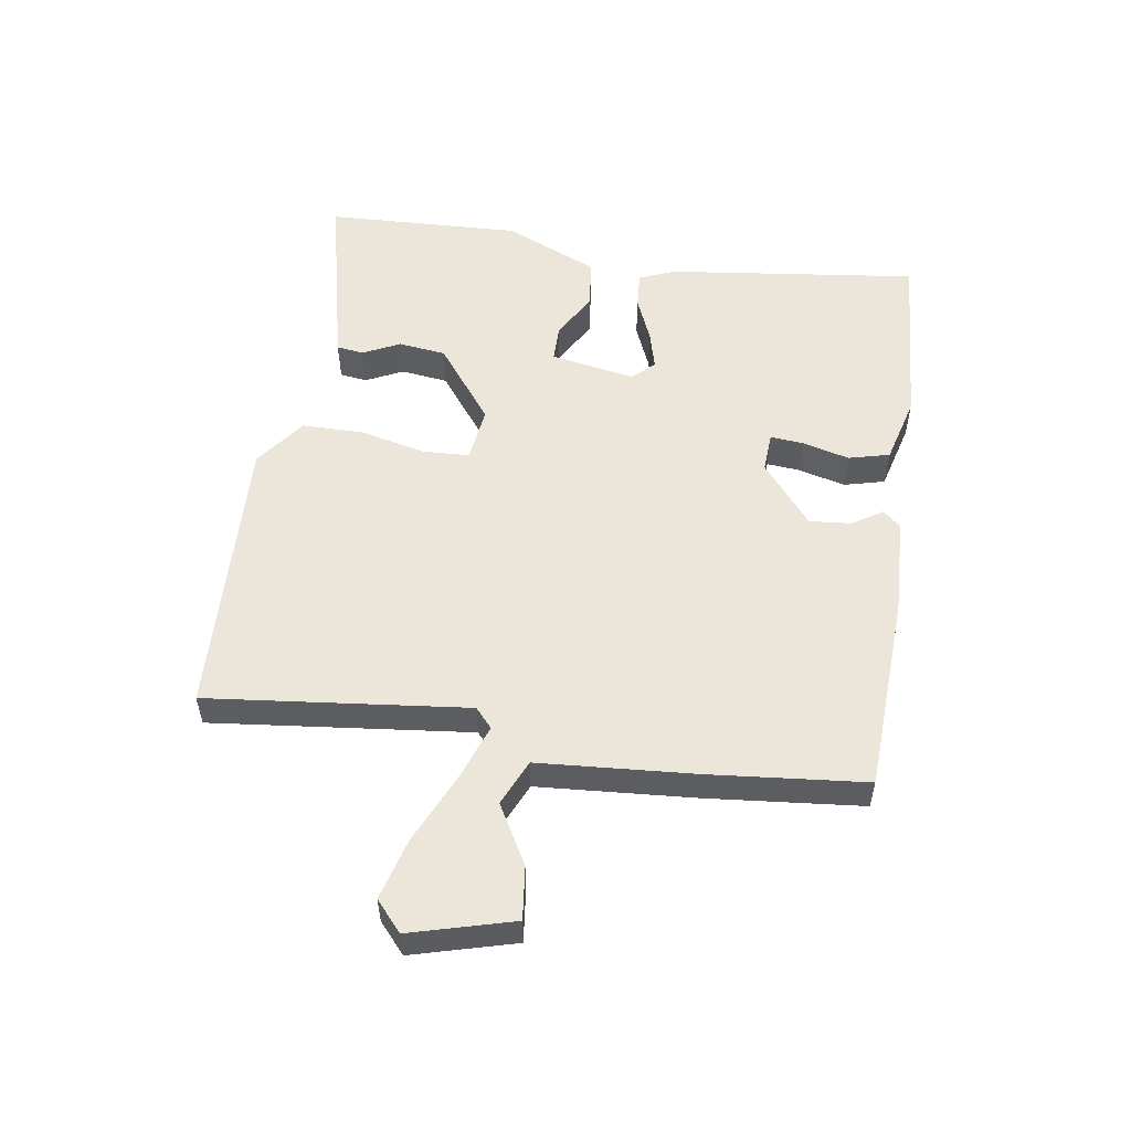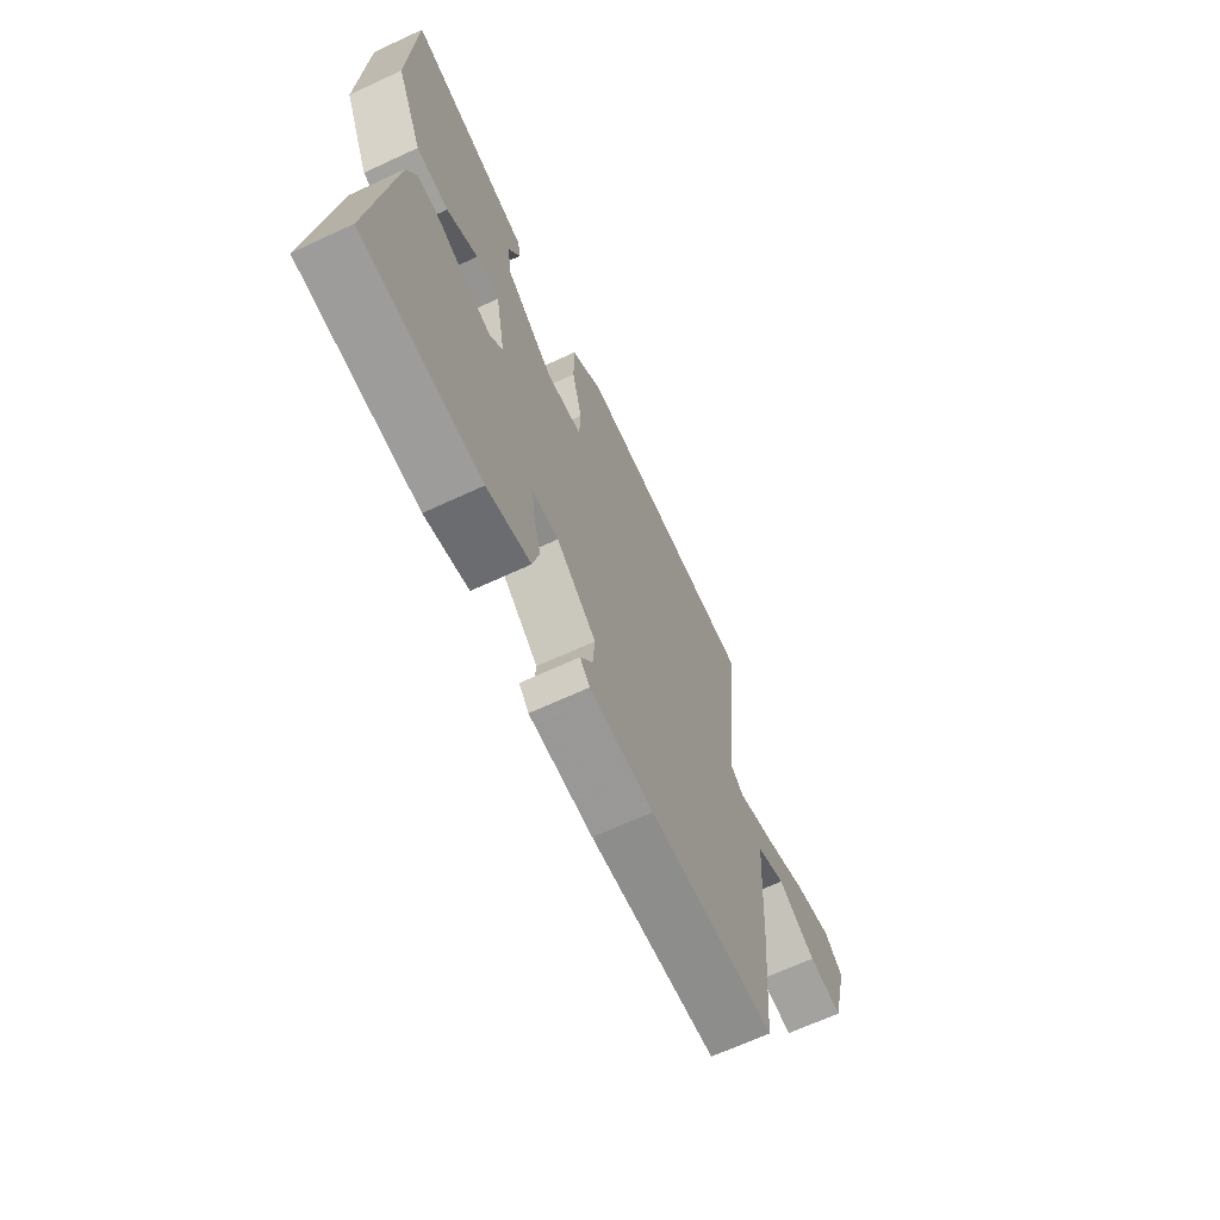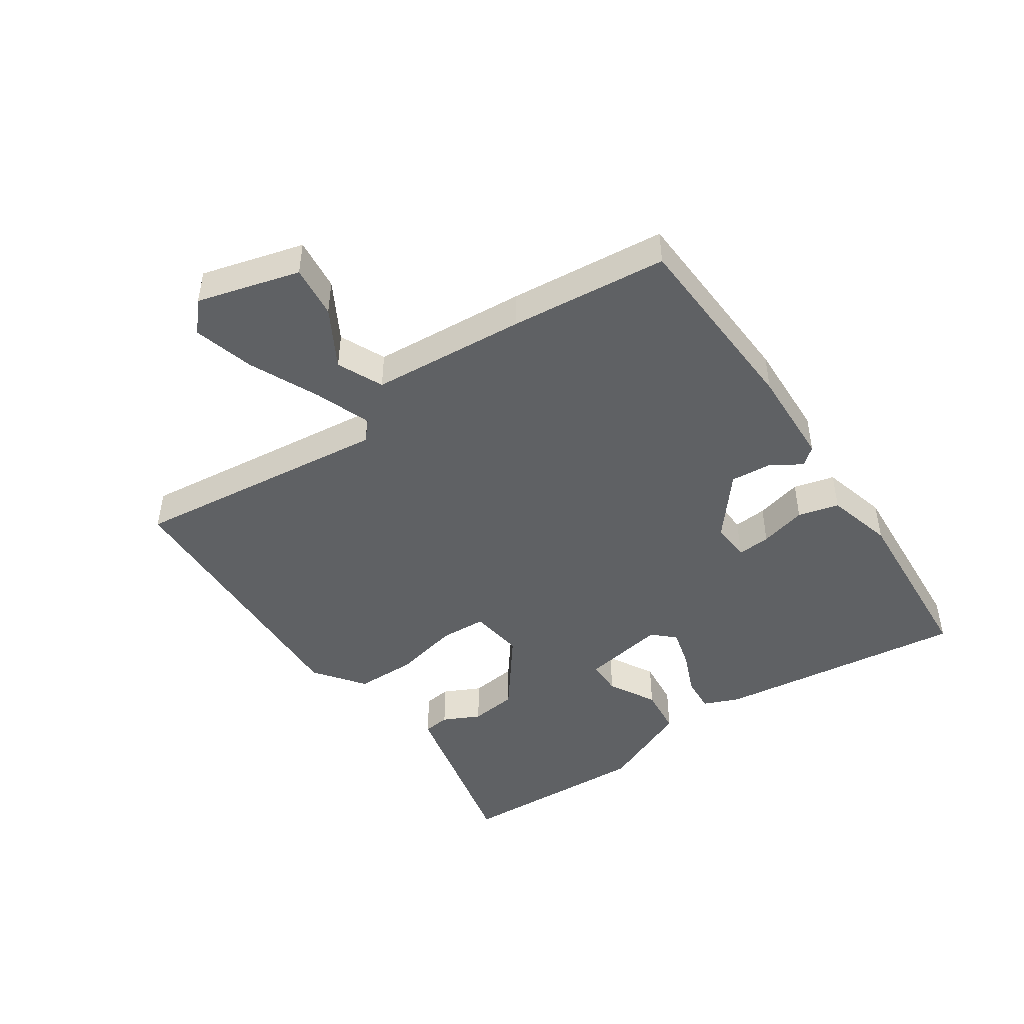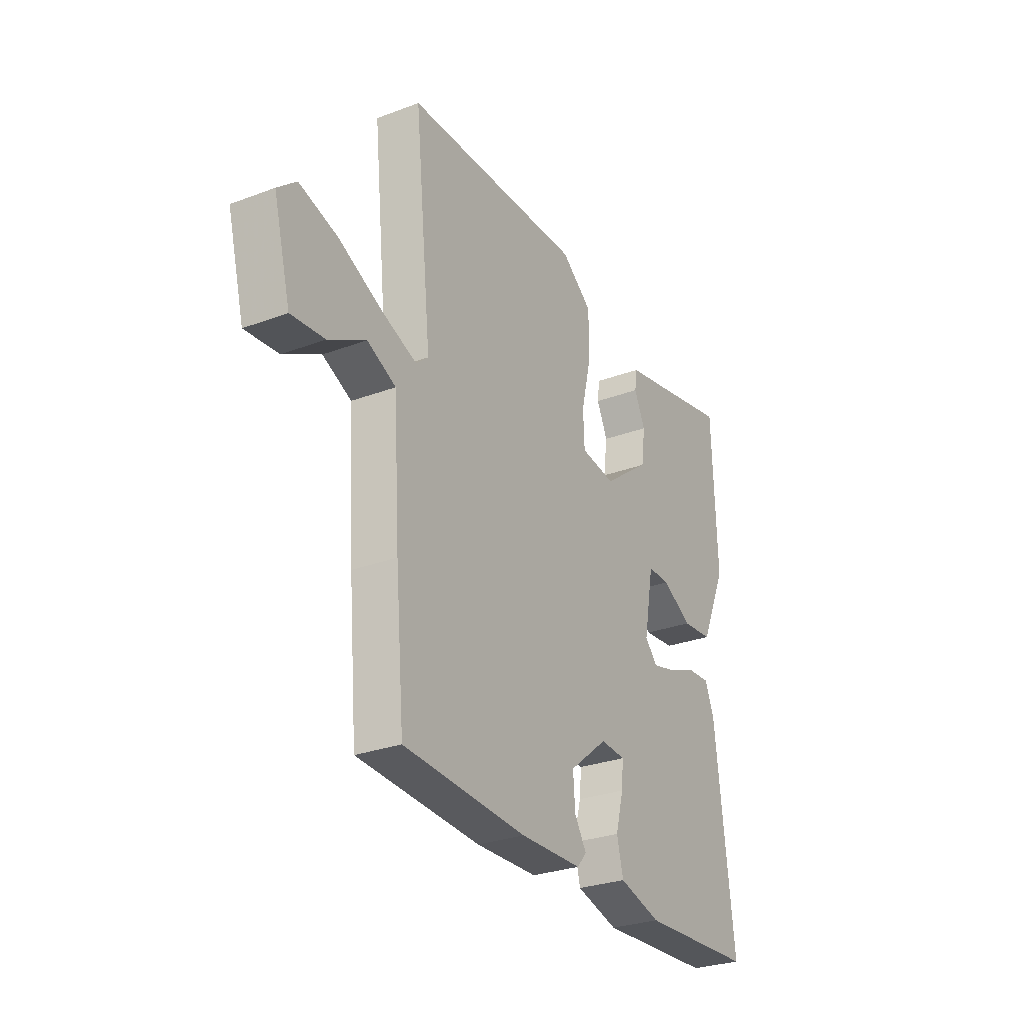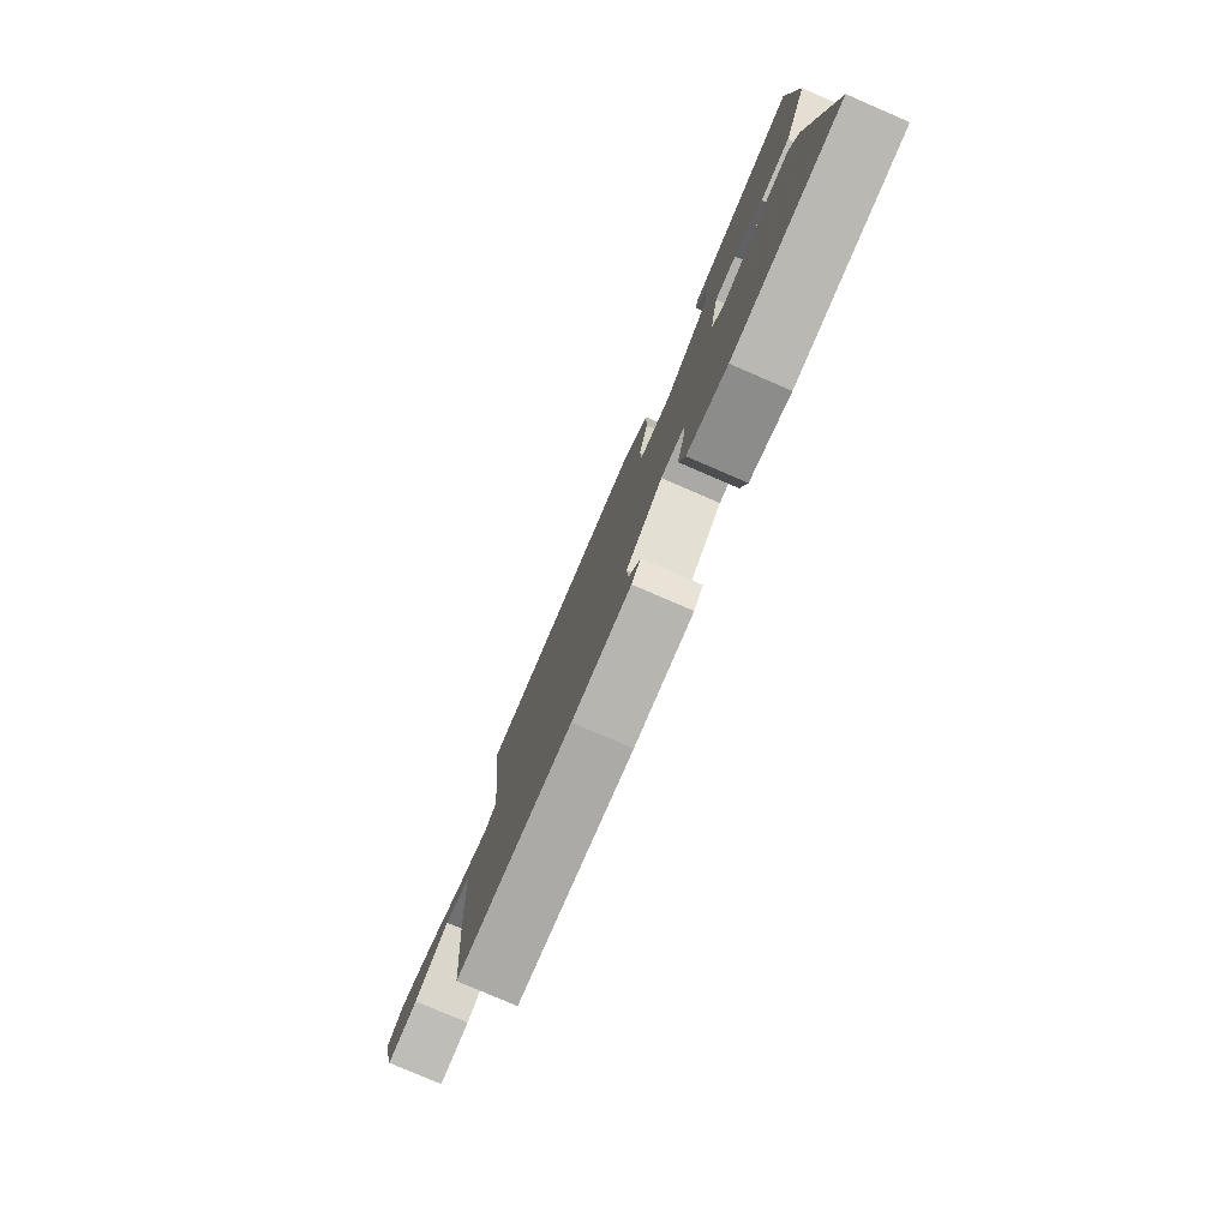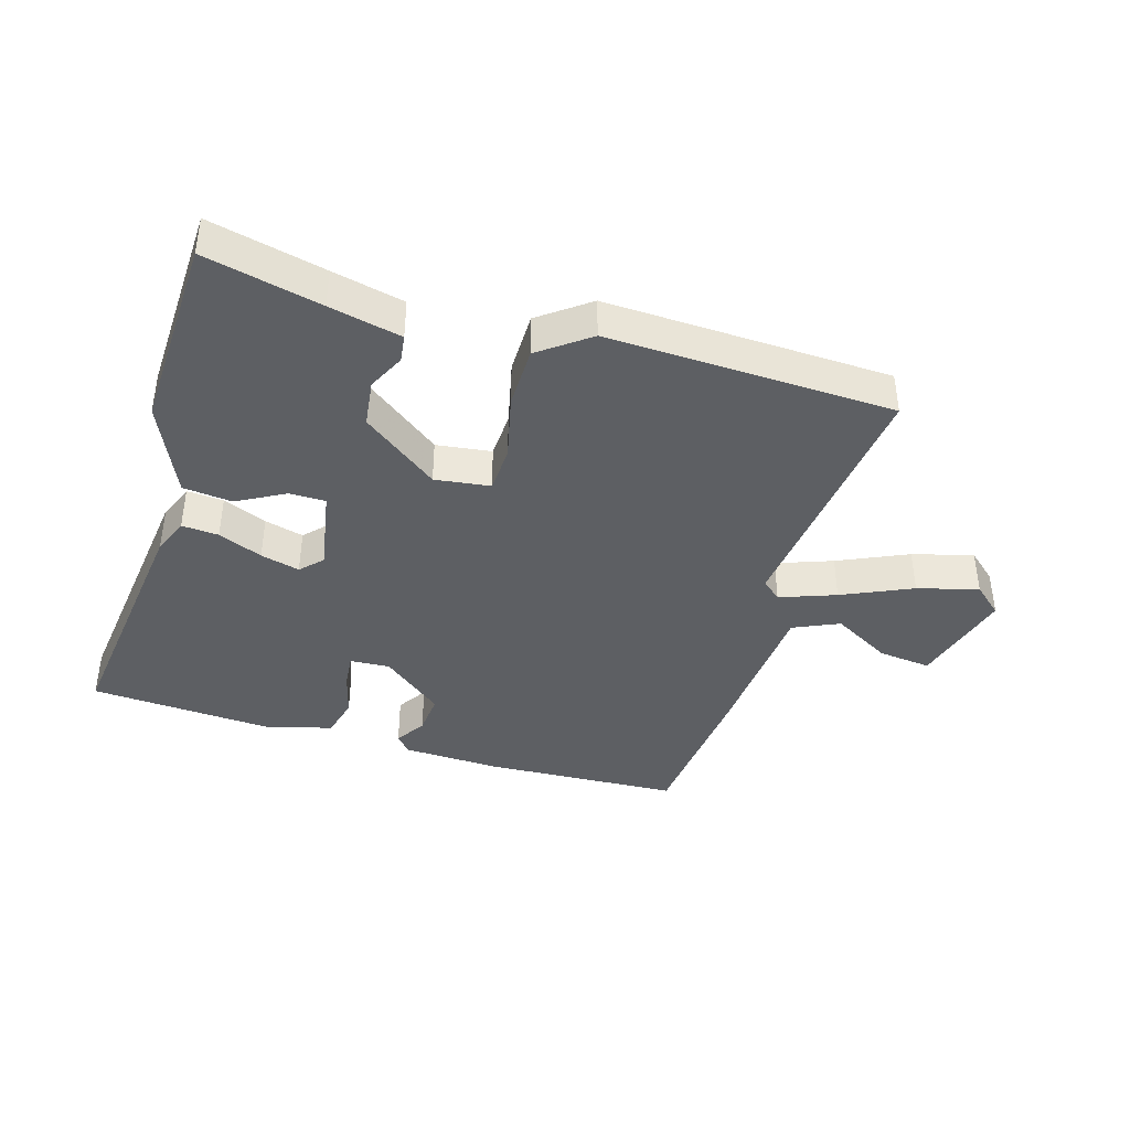
<metadata>
{"format":"obj","ext":"obj","renderer":"f3d","projection":"perspective","resolution":1024,"background":"white","views":[{"elev":54.5,"azim":98.2,"up":"+Y"},{"elev":-67.2,"azim":-65.1,"up":"+Z"},{"elev":-46.0,"azim":123.7,"up":"+Y"},{"elev":-28.8,"azim":119.2,"up":"+Z"},{"elev":-79.2,"azim":-113.3,"up":"+Z"},{"elev":-40.1,"azim":-17.1,"up":"+Y"}]}
</metadata>
<code>
v 0.5 0.07 -0.5
v 0.191 0.07 -0.517
v 0.035 0.07 -0.512
v 0.011 0.07 -0.484
v 0.041 0.07 -0.436
v 0.046 0.07 -0.37
v -0.051 0.07 -0.292
v -0.114 0.07 -0.296
v -0.109 0.07 -0.349
v -0.089 0.07 -0.423
v -0.105 0.07 -0.488
v -0.211 0.07 -0.517
v -0.5 0.07 -0.5
v -0.454 0.07 -0.101
v -0.431 0.07 -0.044
v -0.373 0.07 -0.048
v -0.303 0.07 -0.077
v -0.241 0.07 -0.093
v -0.209 0.07 -0.059
v -0.234 0.07 0.075
v -0.291 0.07 0.075
v -0.366 0.07 0.033
v -0.444 0.07 0.041
v -0.51 0.07 0.189
v -0.5 0.07 0.5
v -0.317 0.07 0.459
v -0.203 0.07 0.434
v -0.197 0.07 0.391
v -0.225 0.07 0.332
v -0.215 0.07 0.257
v -0.095 0.07 0.167
v -0.008 0.07 0.179
v -0.005 0.07 0.253
v -0.03 0.07 0.357
v -0.03 0.07 0.455
v 0.048 0.07 0.514
v 0.5 0.07 0.5
v 0.458 0.07 0.088
v 0.489 0.07 0.061
v 0.577 0.07 0.094
v 0.687 0.07 0.145
v 0.783 0.07 0.172
v 0.83 0.07 0.131
v 0.787 0.07 -0.032
v 0.703 0.07 -0.023
v 0.61 0.07 0.029
v 0.538 0.07 -0.004
v 0.522 0.07 -0.251
v 0.5 0 -0.5
v 0.191 0 -0.517
v 0.035 0 -0.512
v 0.011 0 -0.484
v 0.041 0 -0.436
v 0.046 0 -0.37
v -0.051 0 -0.292
v -0.114 0 -0.296
v -0.109 0 -0.349
v -0.089 0 -0.423
v -0.105 0 -0.488
v -0.211 0 -0.517
v -0.5 0 -0.5
v -0.454 0 -0.101
v -0.431 0 -0.044
v -0.373 0 -0.048
v -0.303 0 -0.077
v -0.241 0 -0.093
v -0.209 0 -0.059
v -0.234 0 0.075
v -0.291 0 0.075
v -0.366 0 0.033
v -0.444 0 0.041
v -0.51 0 0.189
v -0.5 0 0.5
v -0.317 0 0.459
v -0.203 0 0.434
v -0.197 0 0.391
v -0.225 0 0.332
v -0.215 0 0.257
v -0.095 0 0.167
v -0.008 0 0.179
v -0.005 0 0.253
v -0.03 0 0.357
v -0.03 0 0.455
v 0.048 0 0.514
v 0.5 0 0.5
v 0.458 0 0.088
v 0.489 0 0.061
v 0.577 0 0.094
v 0.687 0 0.145
v 0.783 0 0.172
v 0.83 0 0.131
v 0.787 0 -0.032
v 0.703 0 -0.023
v 0.61 0 0.029
v 0.538 0 -0.004
v 0.522 0 -0.251
f 3 4 5
f 2 3 5
f 1 2 5
f 48 1 5
f 47 48 5
f 44 45 46
f 43 44 46
f 42 43 46
f 41 42 46
f 40 41 46
f 39 40 46 47
f 47 5 6
f 39 47 6
f 38 39 6
f 36 37 38
f 35 36 38
f 34 35 38
f 33 34 38
f 32 33 38 6
f 26 27 28 29
f 26 29 30
f 25 26 30
f 24 25 30
f 23 24 30
f 22 23 30
f 21 22 30
f 20 21 30 31
f 15 16 17
f 14 15 17
f 13 14 17
f 12 13 17
f 11 12 17
f 10 11 17
f 9 10 17
f 8 9 17 18
f 7 8 18 19
f 20 31 32
f 19 20 32
f 7 19 32
f 6 7 32
f 53 52 51
f 53 51 50
f 53 50 49
f 53 49 96
f 53 96 95
f 94 93 92
f 94 92 91
f 94 91 90
f 94 90 89
f 94 89 88
f 95 94 88 87
f 54 53 95
f 54 95 87
f 54 87 86
f 86 85 84
f 86 84 83
f 86 83 82
f 86 82 81
f 54 86 81 80
f 77 76 75 74
f 78 77 74
f 78 74 73
f 78 73 72
f 78 72 71
f 78 71 70
f 78 70 69
f 79 78 69 68
f 65 64 63
f 65 63 62
f 65 62 61
f 65 61 60
f 65 60 59
f 65 59 58
f 65 58 57
f 66 65 57 56
f 67 66 56 55
f 80 79 68
f 80 68 67
f 80 67 55
f 80 55 54
f 1 49 50 2
f 2 50 51 3
f 3 51 52 4
f 4 52 53 5
f 5 53 54 6
f 6 54 55 7
f 7 55 56 8
f 8 56 57 9
f 9 57 58 10
f 10 58 59 11
f 11 59 60 12
f 12 60 61 13
f 13 61 62 14
f 14 62 63 15
f 15 63 64 16
f 16 64 65 17
f 17 65 66 18
f 18 66 67 19
f 19 67 68 20
f 20 68 69 21
f 21 69 70 22
f 22 70 71 23
f 23 71 72 24
f 24 72 73 25
f 25 73 74 26
f 26 74 75 27
f 27 75 76 28
f 28 76 77 29
f 29 77 78 30
f 30 78 79 31
f 31 79 80 32
f 32 80 81 33
f 33 81 82 34
f 34 82 83 35
f 35 83 84 36
f 36 84 85 37
f 37 85 86 38
f 38 86 87 39
f 39 87 88 40
f 40 88 89 41
f 41 89 90 42
f 42 90 91 43
f 43 91 92 44
f 44 92 93 45
f 45 93 94 46
f 46 94 95 47
f 47 95 96 48
f 48 96 49 1

</code>
